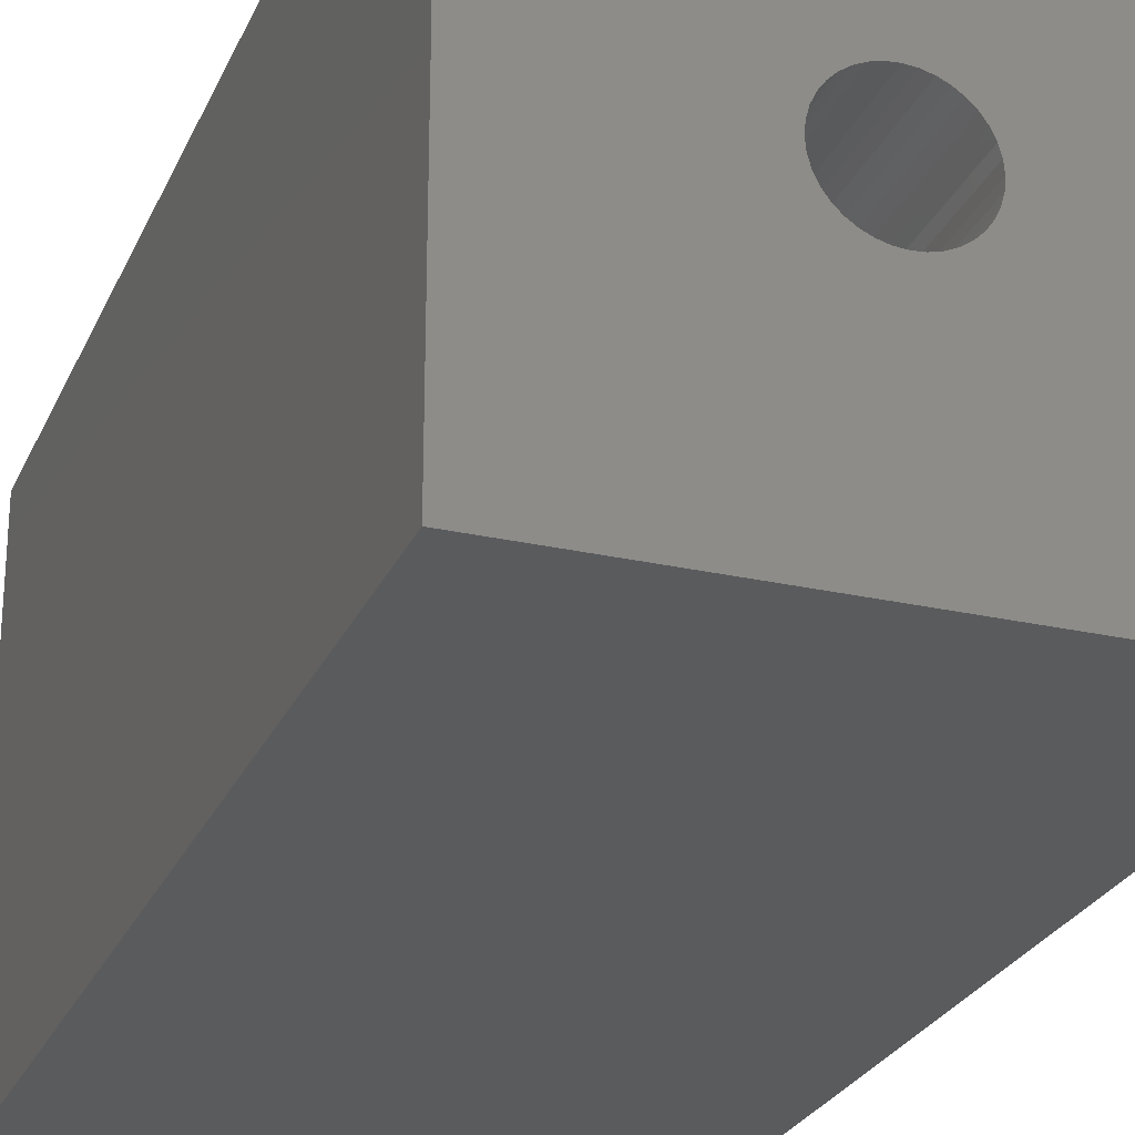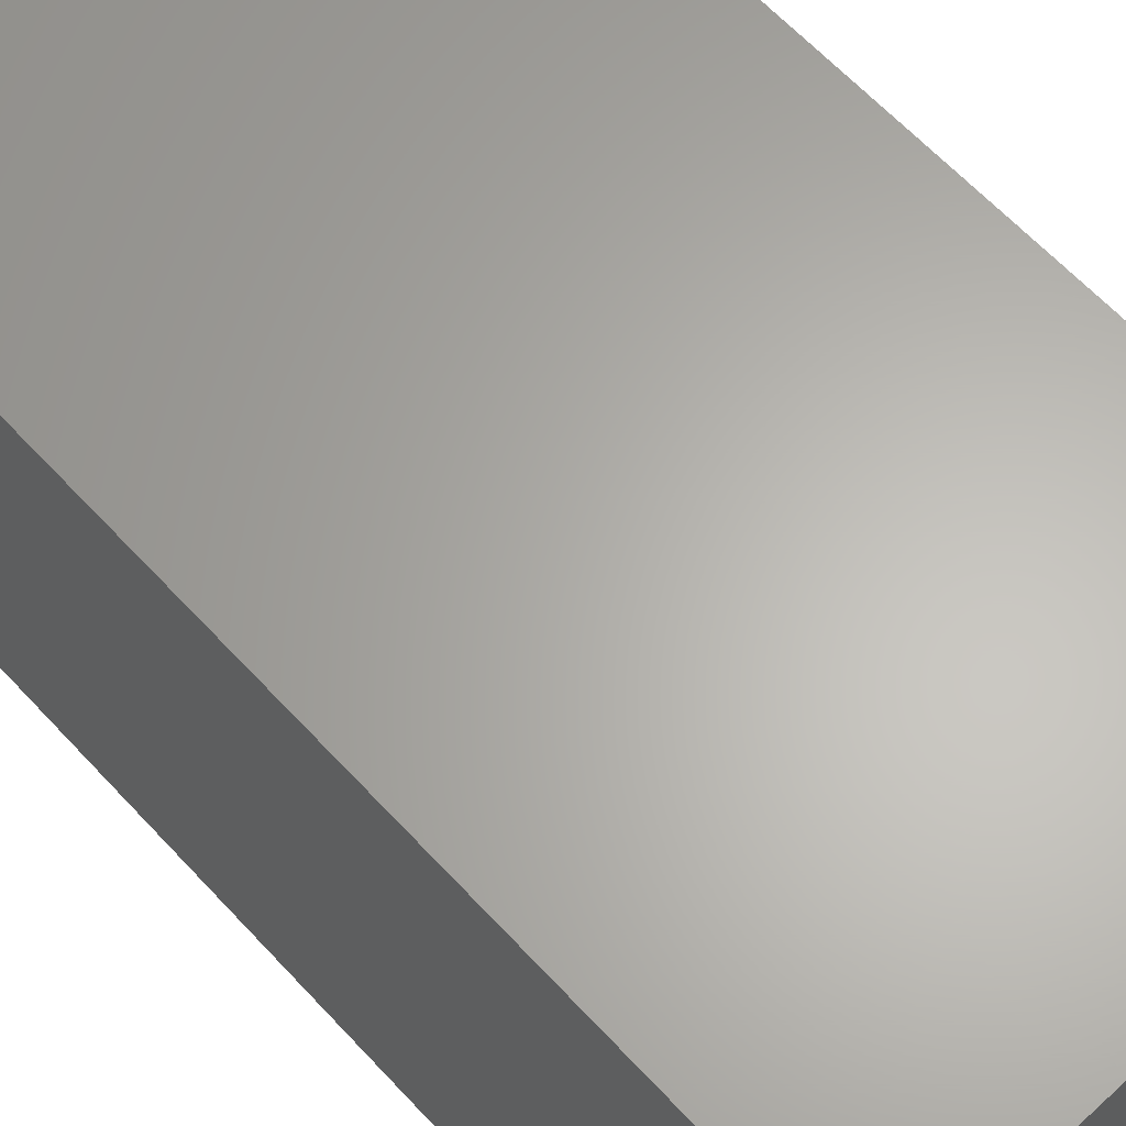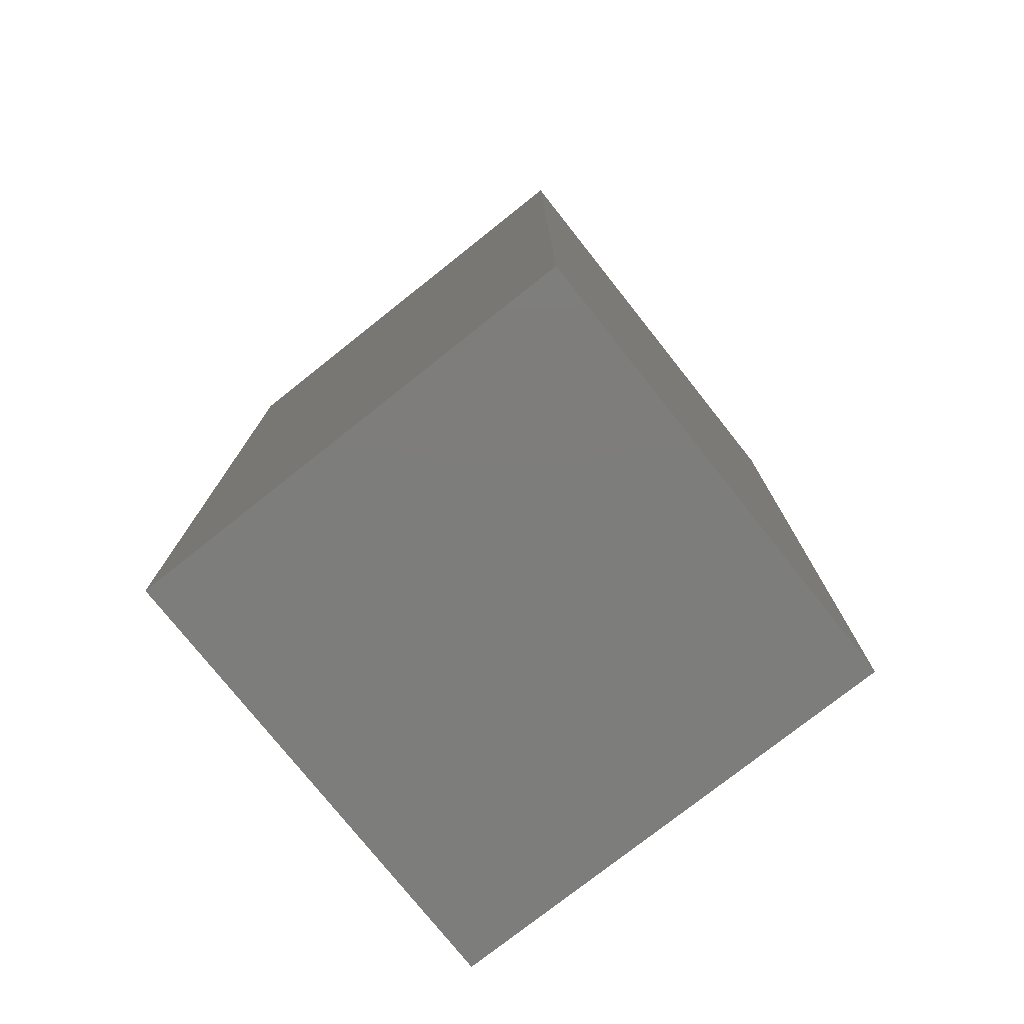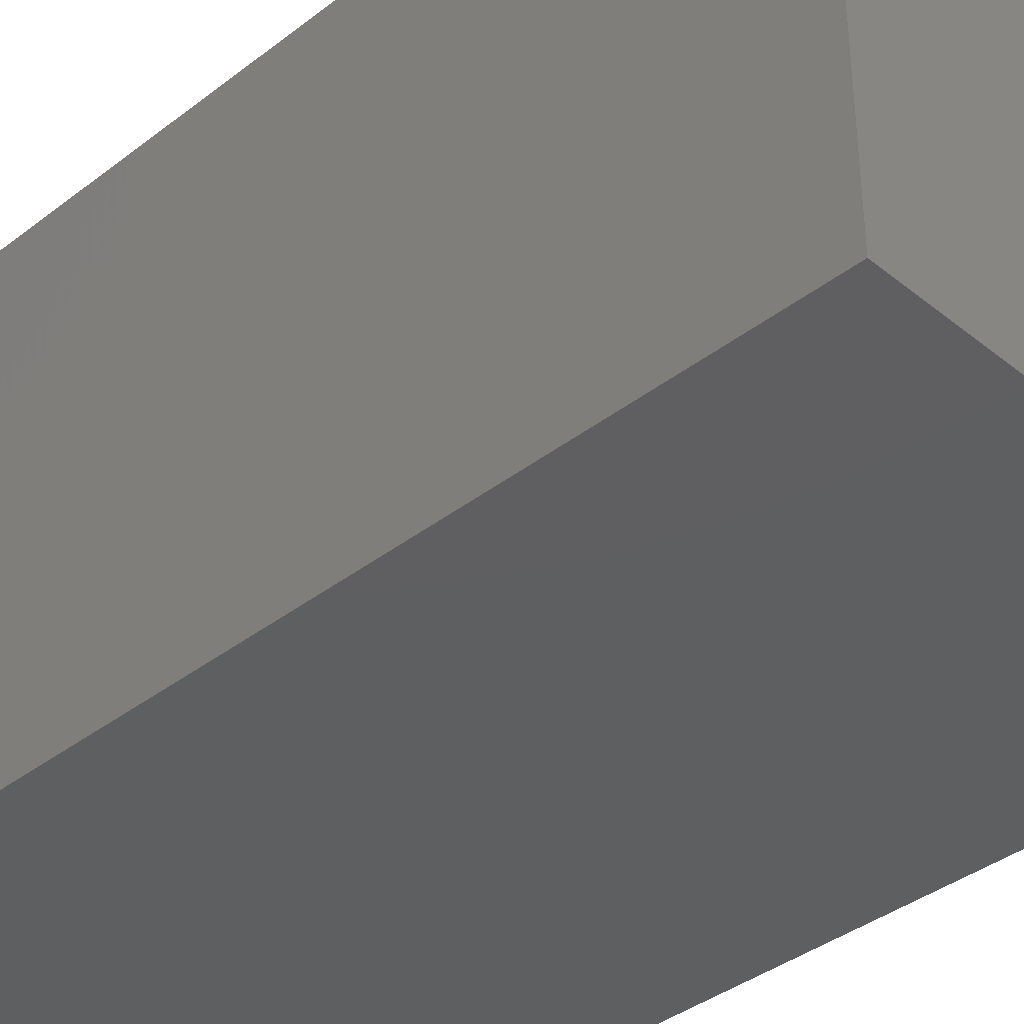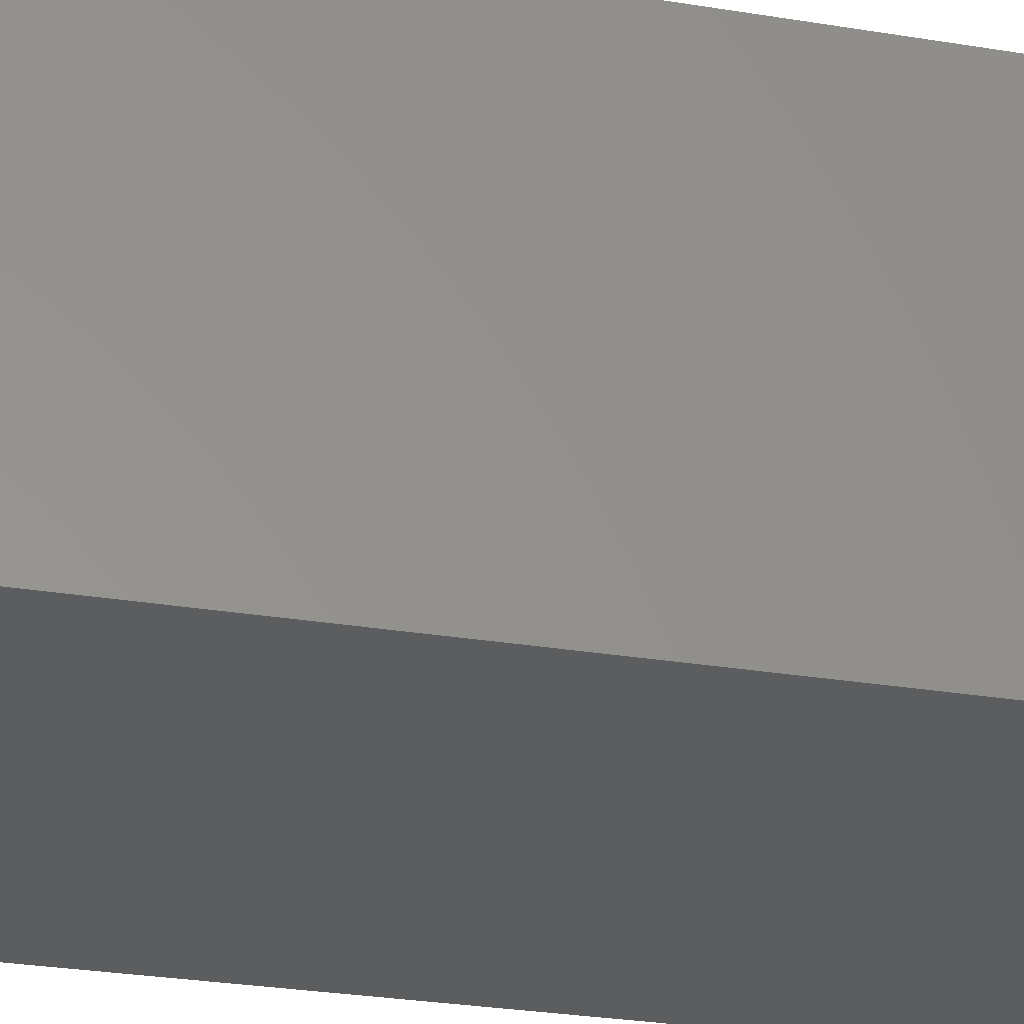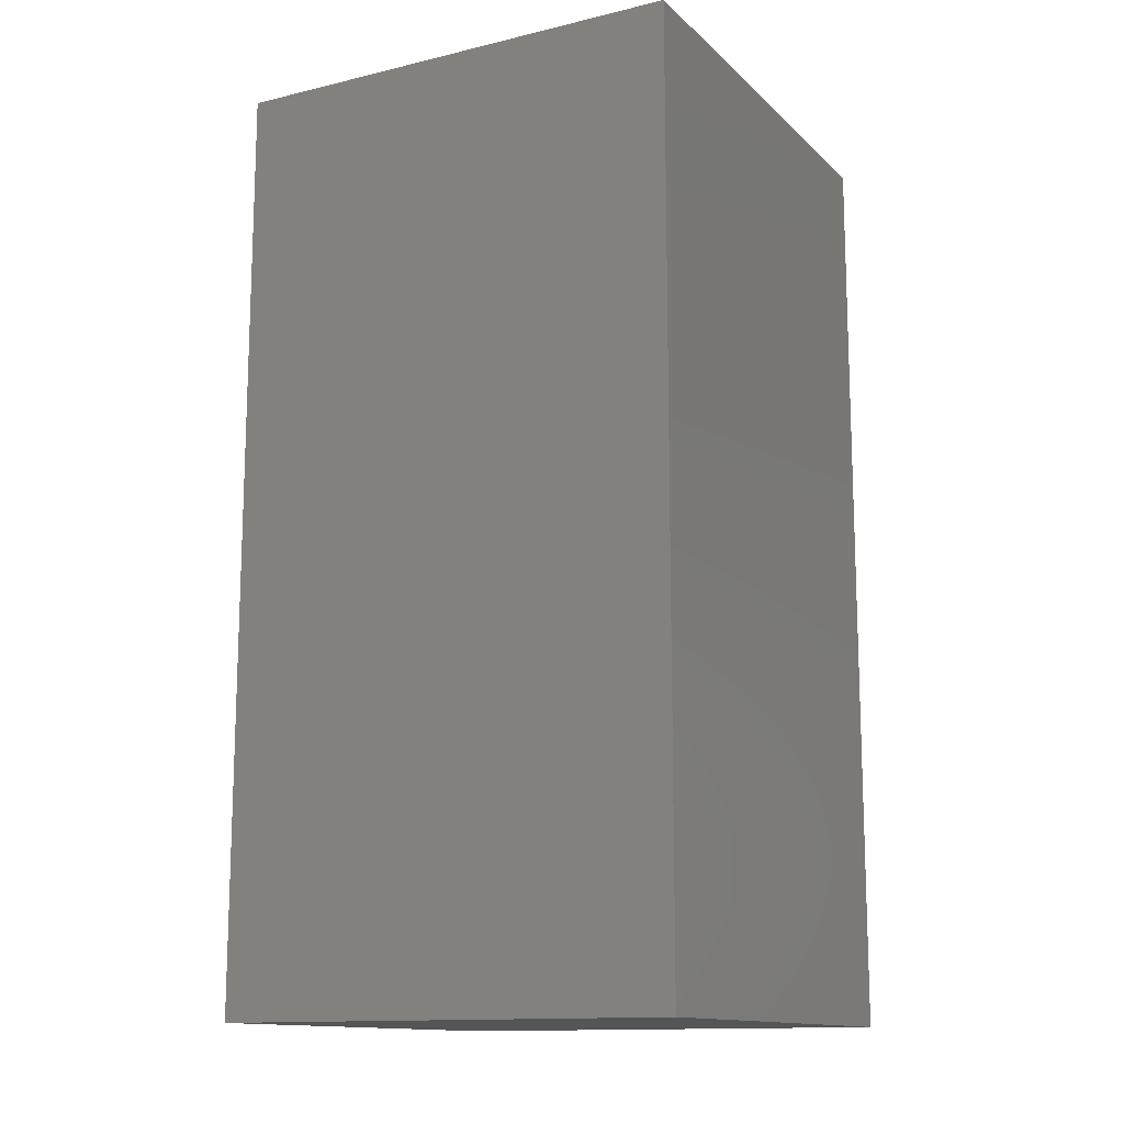
<metadata>
{"format":"stl","ext":"stl","renderer":"f3d","projection":"perspective","resolution":1024,"background":"white","views":[{"elev":-26.0,"azim":-19.8,"up":"+Y"},{"elev":63.8,"azim":-42.8,"up":"+Y"},{"elev":-76.7,"azim":-51.6,"up":"+Z"},{"elev":-38.2,"azim":134.4,"up":"+Y"},{"elev":-32.1,"azim":-102.6,"up":"+Y"},{"elev":-13.4,"azim":-151.8,"up":"+Z"}]}
</metadata>
<code>
# stl→obj: 80 verts, 156 faces
v 5 0 10
v 5 5 0
v 5 5 10
v 5 0 0
v 3.05 2.5 10
v 3.042 2.596 10
v 3.017 2.688 10
v 2.976 2.775 10
v 2.921 2.854 10
v 2.854 2.921 10
v 2.775 2.976 10
v 2.688 3.017 10
v 2.596 3.042 10
v 2.5 3.05 10
v 0 5 10
v 2.404 3.042 10
v 2.312 3.017 10
v 2.225 2.976 10
v 1.958 2.596 10
v 1.95 2.5 10
v 1.983 2.688 10
v 2.024 2.775 10
v 2.079 2.854 10
v 2.146 2.921 10
v 3.042 2.404 10
v 3.017 2.312 10
v 2.976 2.225 10
v 2.921 2.146 10
v 2.854 2.079 10
v 2.775 2.024 10
v 2.688 1.983 10
v 2.596 1.958 10
v 2.5 1.95 10
v 0 0 10
v 2.404 1.958 10
v 2.312 1.983 10
v 2.225 2.024 10
v 2.146 2.079 10
v 1.958 2.404 10
v 1.983 2.312 10
v 2.024 2.225 10
v 2.079 2.146 10
v 3.042 2.596 1
v 3.042 2.404 1
v 3.05 2.5 1
v 3.017 2.688 1
v 3.017 2.312 1
v 2.976 2.775 1
v 2.976 2.225 1
v 2.921 2.854 1
v 2.921 2.146 1
v 2.854 2.921 1
v 2.854 2.079 1
v 2.775 2.976 1
v 2.775 2.024 1
v 2.688 3.017 1
v 2.688 1.983 1
v 2.596 3.042 1
v 2.596 1.958 1
v 2.5 3.05 1
v 2.5 1.95 1
v 2.404 3.042 1
v 2.404 1.958 1
v 2.312 3.017 1
v 2.312 1.983 1
v 2.225 2.976 1
v 2.225 2.024 1
v 2.146 2.921 1
v 2.146 2.079 1
v 2.079 2.854 1
v 2.079 2.146 1
v 2.024 2.775 1
v 2.024 2.225 1
v 1.983 2.688 1
v 1.983 2.312 1
v 1.958 2.596 1
v 1.958 2.404 1
v 1.95 2.5 1
v 0 0 0
v 0 5 0
f 1 2 3
f 2 1 4
f 3 5 1
f 3 6 5
f 3 7 6
f 3 8 7
f 3 9 8
f 3 10 9
f 3 11 10
f 3 12 11
f 3 13 12
f 3 14 13
f 15 14 3
f 14 15 16
f 16 15 17
f 17 15 18
f 19 15 20
f 21 15 19
f 22 15 21
f 23 15 22
f 24 15 23
f 18 15 24
f 25 1 5
f 26 1 25
f 27 1 26
f 28 1 27
f 29 1 28
f 30 1 29
f 31 1 30
f 32 1 31
f 33 1 32
f 34 33 35
f 34 35 36
f 34 36 37
f 34 37 38
f 34 20 15
f 20 34 39
f 39 34 40
f 40 34 41
f 33 34 1
f 42 34 38
f 41 34 42
f 43 44 45
f 46 44 43
f 46 47 44
f 48 47 46
f 48 49 47
f 50 49 48
f 50 51 49
f 52 51 50
f 52 53 51
f 54 53 52
f 54 55 53
f 56 55 54
f 56 57 55
f 58 57 56
f 58 59 57
f 60 59 58
f 60 61 59
f 62 61 60
f 62 63 61
f 64 63 62
f 64 65 63
f 66 65 64
f 66 67 65
f 68 67 66
f 68 69 67
f 70 69 68
f 70 71 69
f 72 71 70
f 72 73 71
f 74 73 72
f 74 75 73
f 76 75 74
f 76 77 75
f 77 76 78
f 79 15 80
f 15 79 34
f 2 15 3
f 15 2 80
f 79 1 34
f 1 79 4
f 57 32 31
f 32 57 59
f 43 7 46
f 7 43 6
f 45 6 43
f 6 45 5
f 46 8 48
f 8 46 7
f 44 5 45
f 5 44 25
f 22 70 23
f 70 22 72
f 19 74 21
f 74 19 76
f 21 72 22
f 72 21 74
f 64 16 17
f 16 64 62
f 23 68 24
f 68 23 70
f 47 25 44
f 25 47 26
f 65 37 36
f 37 65 67
f 54 10 11
f 10 54 52
f 66 17 18
f 17 66 64
f 61 35 33
f 35 61 63
f 49 26 47
f 26 49 27
f 55 31 30
f 31 55 57
f 48 9 50
f 9 48 8
f 42 73 41
f 73 42 71
f 51 27 49
f 27 51 28
f 41 75 40
f 75 41 73
f 40 77 39
f 77 40 75
f 58 12 13
f 12 58 56
f 63 36 35
f 36 63 65
f 53 30 29
f 30 53 55
f 56 11 12
f 11 56 54
f 62 14 16
f 14 62 60
f 20 76 19
f 76 20 78
f 59 33 32
f 33 59 61
f 67 38 37
f 38 67 69
f 60 13 14
f 13 60 58
f 68 18 24
f 18 68 66
f 50 10 52
f 10 50 9
f 39 78 20
f 78 39 77
f 38 71 42
f 71 38 69
f 53 28 51
f 28 53 29
f 79 2 4
f 2 79 80

</code>
